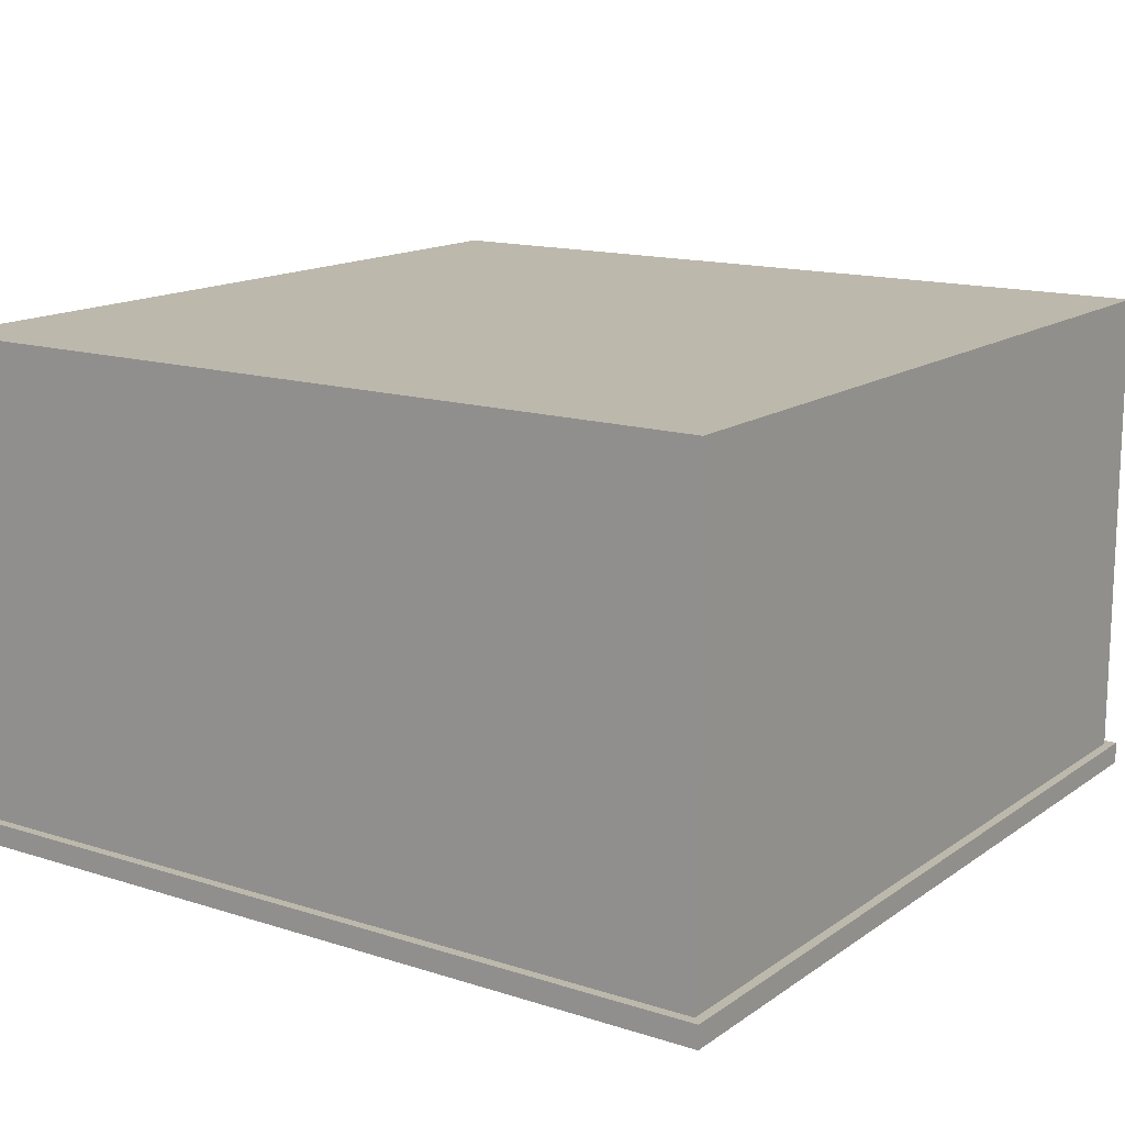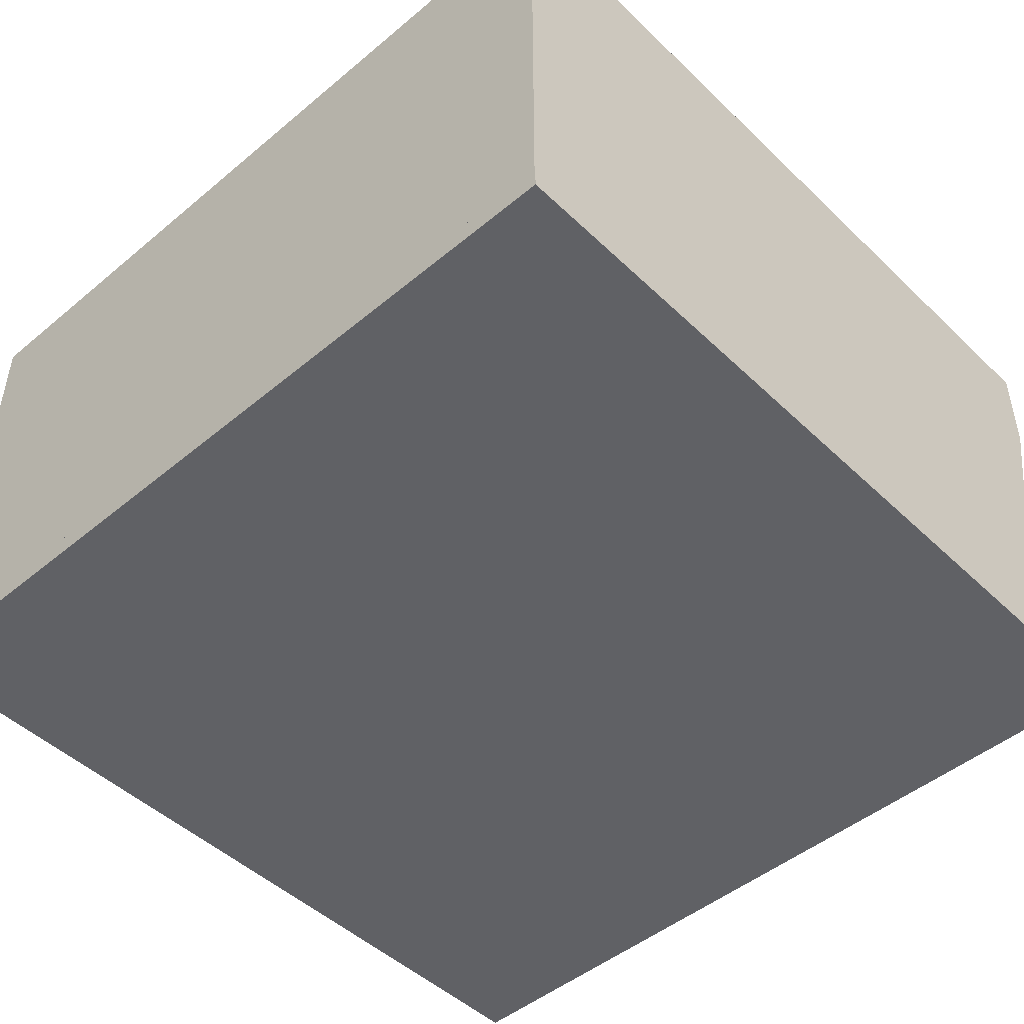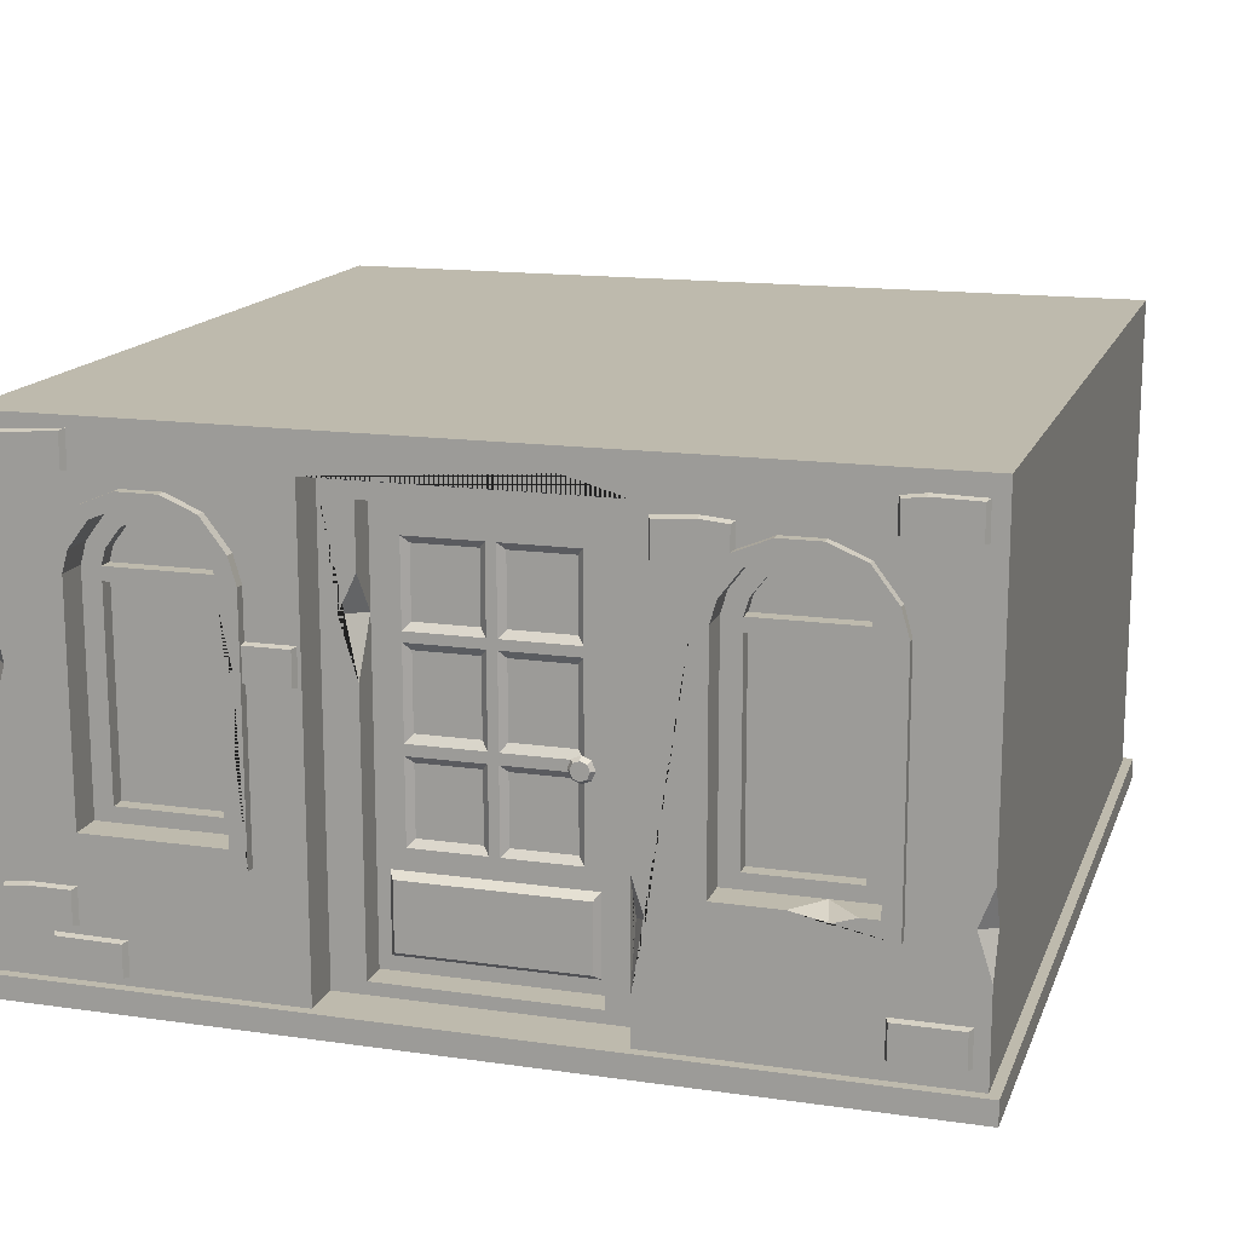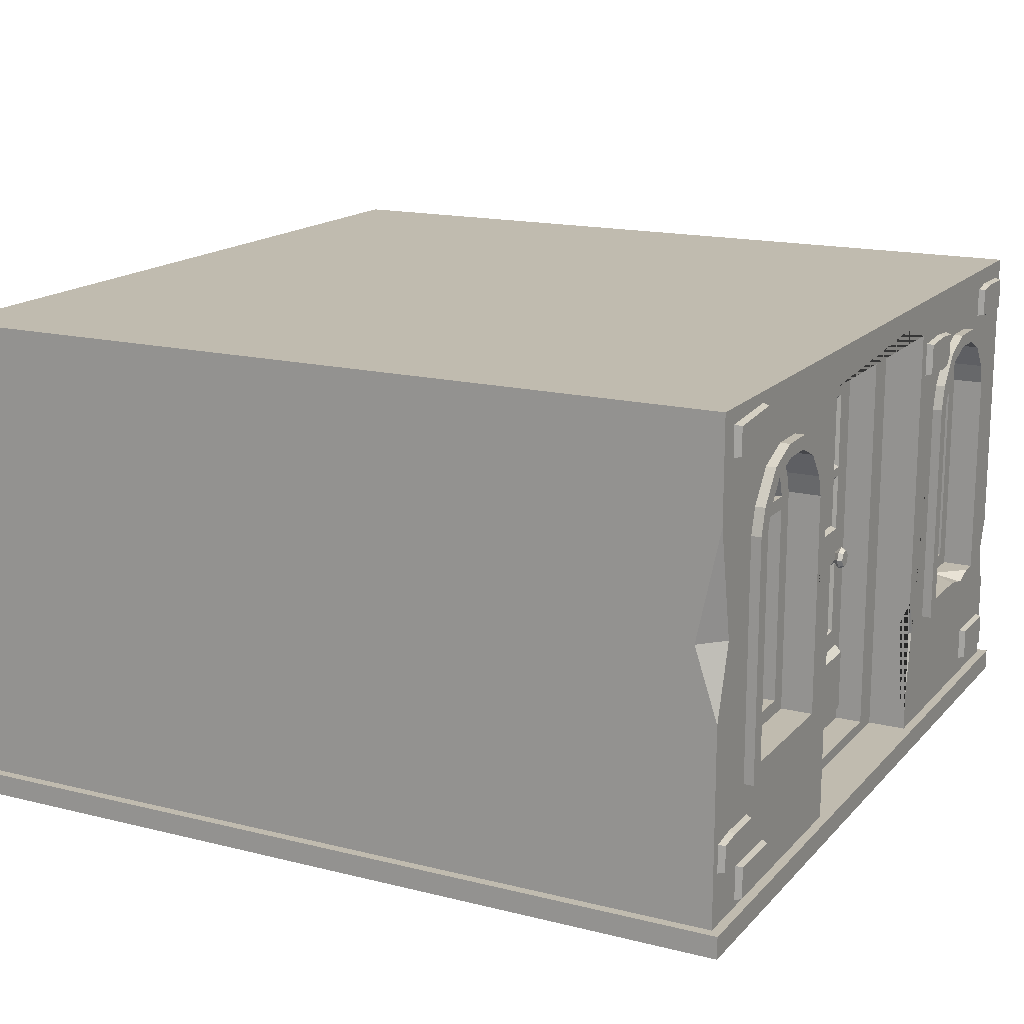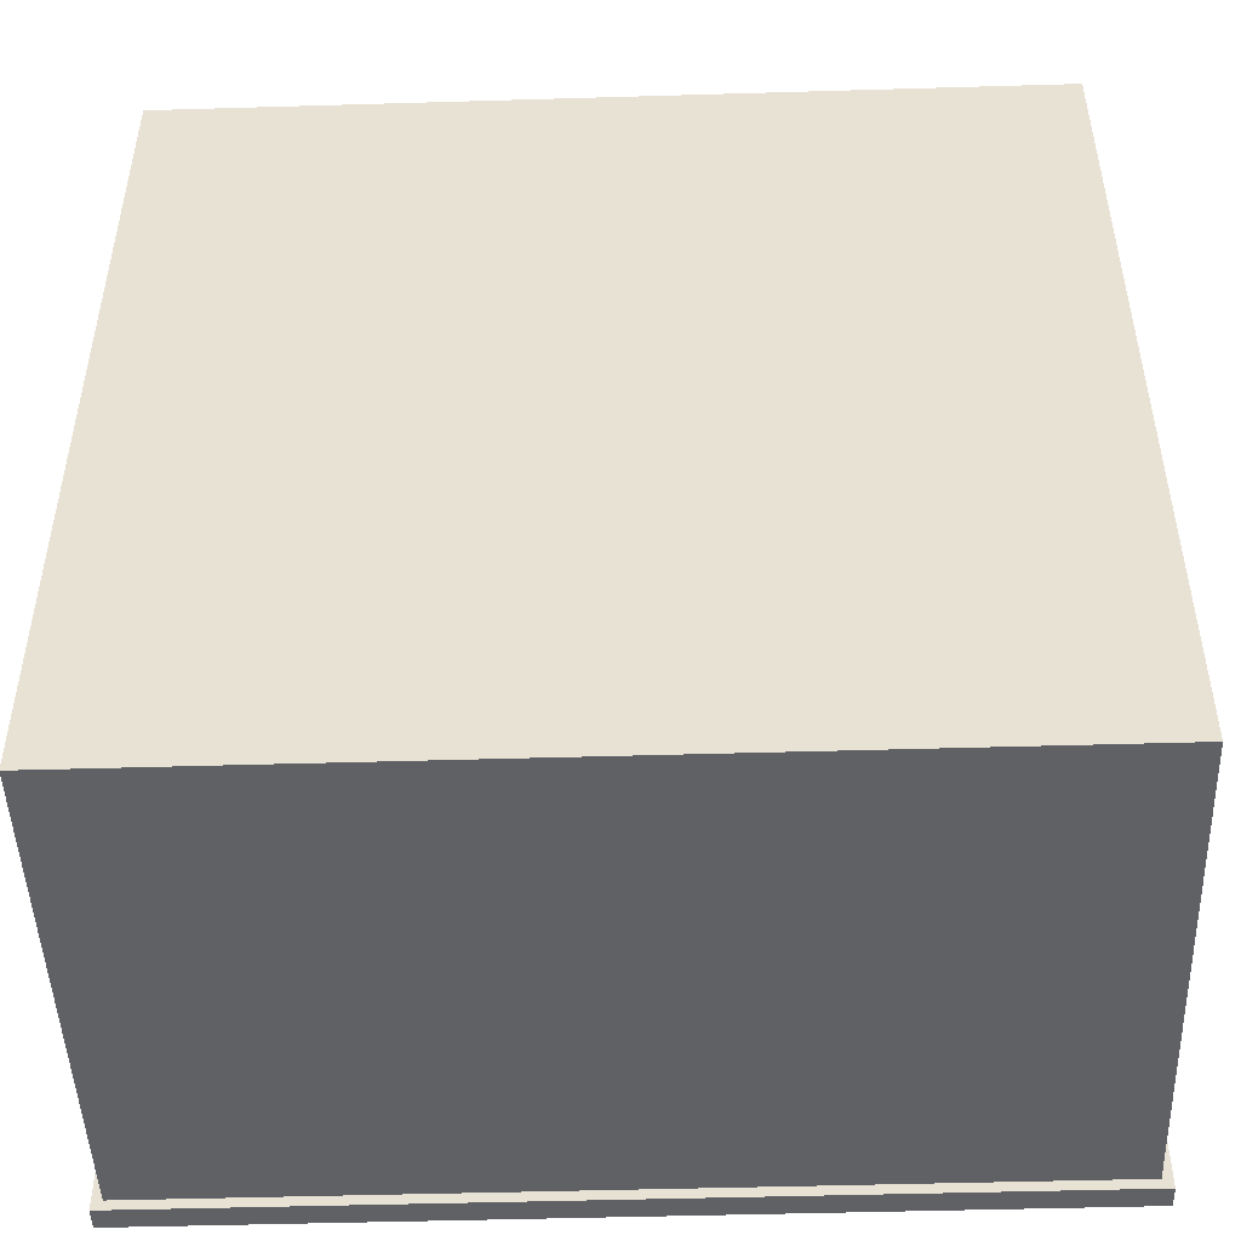
<metadata>
{"format":"obj","ext":"obj","renderer":"f3d","projection":"perspective","resolution":1024,"background":"white","views":[{"elev":14.6,"azim":124.6,"up":"+Y"},{"elev":-47.7,"azim":-136.9,"up":"+Y"},{"elev":15.4,"azim":16.8,"up":"+Y"},{"elev":16.2,"azim":-62.7,"up":"+Y"},{"elev":-48.1,"azim":-178.1,"up":"+Z"}]}
</metadata>
<code>
v 1.663 1.767 0.03813
v 1.373 1.767 0.03813
v 1.663 1.955 0.03813
v 1.373 1.955 0.03813
v 1.676 1.964 0
v 1.36 1.964 0
v 1.676 1.758 0
v 1.36 1.758 0
v 4.905 0.2492 0.03813
v 4.535 0.2492 0.03813
v 4.905 0.4377 0.03813
v 4.535 0.4377 0.03813
v 4.922 0.4464 0
v 4.518 0.4464 0
v 4.922 0.2405 0
v 4.518 0.2405 0
v 4.898 2.691 0.03813
v 4.528 2.702 0.03813
v 4.898 2.879 0.03813
v 4.528 2.869 0.03813
v 4.915 2.888 0
v 4.511 2.876 0
v 4.915 2.682 0
v 4.511 2.694 0
v 4.641 2.894 0
v 4.642 2.885 0.03813
v 4.642 2.685 0.03813
v 4.641 2.676 0
v 3.774 2.516 0.03813
v 3.404 2.516 0.03813
v 3.774 2.705 0.03813
v 3.404 2.705 0.03813
v 3.791 2.713 0
v 3.387 2.713 0
v 3.791 2.507 0
v 3.387 2.507 0
v 3.626 2.728 0
v 3.626 2.718 0.03813
v 3.626 2.502 0.03813
v 3.626 2.492 0
v 0.4443 0.4342 0.03813
v 0.07433 0.4515 0.03813
v 0.4443 0.6228 0.03813
v 0.07433 0.6055 0.03813
v 0.4613 0.6314 0
v 0.05735 0.6126 0
v 0.4613 0.4256 0
v 0.05735 0.4444 0
v 0.7065 0.1882 0.03813
v 0.3365 0.1833 0.03813
v 0.7065 0.3669 0.03813
v 0.3365 0.3719 0.03813
v 0.7235 0.3751 0
v 0.3195 0.3805 0
v 0.7235 0.18 0
v 0.3195 0.1747 0
v 0.5119 2.741 0.03813
v 0.1419 2.741 0.03813
v 0.5119 2.929 0.03813
v 0.1419 2.901 0.03813
v 0.5289 2.938 0
v 0.1249 2.91 0
v 0.5289 2.732 0
v 0.1249 2.732 0
v 0.2027 0.4256 0
v 0.2074 0.4342 0.03813
v 0.2074 0.6228 0.03813
v 0.2027 0.6314 0
v 4.591 0.8299 0.05814
v 3.591 0.8299 0.05814
v 4.591 2.241 0.05814
v 3.591 2.241 0.05814
v 4.591 2.241 0
v 3.591 2.241 0
v 4.591 0.8299 0
v 3.591 0.8299 0
v 4.548 2.392 0.05814
v 3.635 2.392 0.05814
v 3.635 2.392 0
v 4.548 2.392 0
v 4.406 2.578 0.05814
v 4.406 2.578 0
v 3.777 2.578 0.05814
v 3.777 2.578 0
v 4.205 2.661 0.05814
v 4.205 2.661 0
v 3.977 2.661 0.05814
v 3.977 2.661 0
v 4.496 0.9357 0.05814
v 3.687 0.9357 0.05814
v 3.687 2.241 0.05814
v 4.496 2.241 0.05814
v 3.722 2.363 0.05814
v 3.837 2.514 0.05814
v 3.999 2.581 0.05814
v 4.184 2.581 0.05814
v 4.346 2.514 0.05814
v 4.461 2.363 0.05814
v 4.496 0.9357 -0.1313
v 3.687 0.9357 -0.1313
v 3.687 2.241 -0.1313
v 4.496 2.241 -0.1313
v 3.722 2.363 -0.1313
v 3.837 2.514 -0.1313
v 3.999 2.581 -0.1313
v 4.184 2.581 -0.1313
v 4.346 2.514 -0.1313
v 4.461 2.363 -0.1313
v 4.387 2.241 -0.1313
v 3.796 2.241 -0.1313
v 3.822 2.33 -0.1313
v 3.905 2.44 -0.1313
v 4.024 2.489 -0.1313
v 4.159 2.489 -0.1313
v 4.277 2.44 -0.1313
v 4.361 2.33 -0.1313
v 4.387 1.021 -0.1313
v 3.796 1.021 -0.1313
v 3.796 2.166 -0.1313
v 4.387 2.166 -0.1313
v 4.387 2.241 -0.2158
v 3.796 2.241 -0.2158
v 3.822 2.33 -0.2158
v 3.905 2.44 -0.2158
v 4.024 2.489 -0.2158
v 4.159 2.489 -0.2158
v 4.277 2.44 -0.2158
v 4.361 2.33 -0.2158
v 4.387 1.021 -0.2158
v 3.796 1.021 -0.2158
v 3.796 2.166 -0.2158
v 4.387 2.166 -0.2158
v 5 0.1337 0
v 3.305 0.1337 -0
v 3.305 2.779 0
v 5 3 0
v 0.4087 0.8299 0.05814
v 1.409 0.8299 0.05814
v 0.4087 2.241 0.05814
v 1.409 2.241 0.05814
v 0.4087 2.241 0
v 1.409 2.241 0
v 0.4087 0.8299 0
v 1.409 0.8299 0
v 0.4522 2.392 0.05814
v 1.365 2.392 0.05814
v 1.365 2.392 0
v 0.4522 2.392 0
v 0.594 2.578 0.05814
v 0.594 2.578 0
v 1.223 2.578 0.05814
v 1.223 2.578 0
v 0.7946 2.661 0.05814
v 0.7946 2.661 0
v 1.023 2.661 0.05814
v 1.023 2.661 0
v 0.5039 0.9357 0.05814
v 1.313 0.9357 0.05814
v 1.313 2.241 0.05814
v 0.5039 2.241 0.05814
v 1.278 2.363 0.05814
v 1.163 2.514 0.05814
v 1.001 2.581 0.05814
v 0.8163 2.581 0.05814
v 0.6539 2.514 0.05814
v 0.5391 2.363 0.05814
v 0.5039 0.9357 -0.1313
v 1.313 0.9357 -0.1313
v 1.313 2.241 -0.1313
v 0.5039 2.241 -0.1313
v 1.278 2.363 -0.1313
v 1.163 2.514 -0.1313
v 1.001 2.581 -0.1313
v 0.8163 2.581 -0.1313
v 0.6539 2.514 -0.1313
v 0.5391 2.363 -0.1313
v 0.6133 2.241 -0.1313
v 1.204 2.241 -0.1313
v 1.178 2.33 -0.1313
v 1.095 2.44 -0.1313
v 0.9761 2.489 -0.1313
v 0.8413 2.489 -0.1313
v 0.7228 2.44 -0.1313
v 0.6391 2.33 -0.1313
v 0.6133 1.021 -0.1313
v 1.204 1.021 -0.1313
v 1.204 2.166 -0.1313
v 0.6133 2.166 -0.1313
v 0.6133 2.241 -0.2158
v 1.204 2.241 -0.2158
v 1.178 2.33 -0.2158
v 1.095 2.44 -0.2158
v 0.9761 2.489 -0.2158
v 0.8413 2.489 -0.2158
v 0.7228 2.44 -0.2158
v 0.6391 2.33 -0.2158
v 0.6133 1.021 -0.2158
v 1.204 1.021 -0.2158
v 1.204 2.166 -0.2158
v 0.6133 2.166 -0.2158
v 0 0.1337 0
v 1.695 0.1337 -0
v 1.695 2.779 0
v 0 3 0
v 2.973 1.378 -0.4189
v 2.956 1.385 -0.4189
v 2.939 1.378 -0.4189
v 2.932 1.361 -0.4189
v 2.939 1.344 -0.4189
v 2.956 1.337 -0.4189
v 2.973 1.344 -0.4189
v 2.98 1.361 -0.4189
v 2.993 1.398 -0.3367
v 2.956 1.413 -0.3367
v 2.919 1.398 -0.3367
v 2.904 1.361 -0.3367
v 2.919 1.324 -0.3367
v 2.956 1.309 -0.3367
v 2.993 1.324 -0.3367
v 3.008 1.361 -0.3367
v 2.956 1.361 -0.3367
v 3.007 1.412 -0.3642
v 2.956 1.433 -0.3642
v 2.906 1.412 -0.3642
v 2.885 1.361 -0.3642
v 2.906 1.311 -0.3642
v 2.956 1.29 -0.3642
v 3.007 1.311 -0.3642
v 3.028 1.361 -0.3642
v 0 3 -5
v 5 3 -5
v 0 0.1337 -5
v 5 0.1337 -5
v 5.057 0 -5.057
v 5.057 0 0.05719
v -0.05719 0 0.05719
v -0.05719 0 -5.057
v -0.05719 0.1337 0.05719
v -0.05719 0.1337 -5.057
v 5.057 0.1337 0.05719
v 5.057 0.1337 -5.057
v 1.695 2.721 -0.237
v 3.305 2.721 -0.237
v 1.695 0.1337 -0.237
v 3.305 0.1337 -0.237
v 1.887 2.63 -0.237
v 3.113 2.63 -0.237
v 1.887 0.2057 -0.237
v 3.113 0.2057 -0.237
v 1.887 2.63 -0.4055
v 3.113 2.63 -0.4055
v 1.887 0.2057 -0.4055
v 3.113 0.2057 -0.4055
v 1.957 2.549 -0.4055
v 3.043 2.549 -0.4055
v 1.957 0.2859 -0.4055
v 3.043 0.2859 -0.4055
v 1.957 0.7386 -0.4055
v 3.043 0.7386 -0.4055
v 2.044 2.43 -0.4055
v 2.956 2.43 -0.4055
v 2.044 0.8581 -0.4055
v 2.956 0.8581 -0.4055
v 2.044 1.958 -0.4055
v 2.044 1.33 -0.4055
v 2.956 1.958 -0.4055
v 2.956 1.33 -0.4055
v 2.044 1.392 -0.4055
v 2.956 1.392 -0.4055
v 2.044 1.902 -0.4055
v 2.956 1.902 -0.4055
v 2.472 2.43 -0.4055
v 2.472 1.958 -0.4055
v 2.472 1.902 -0.4055
v 2.472 1.392 -0.4055
v 2.472 1.33 -0.4055
v 2.472 0.8581 -0.4055
v 2.528 2.43 -0.4055
v 2.528 1.958 -0.4055
v 2.528 1.902 -0.4055
v 2.528 1.392 -0.4055
v 2.528 1.33 -0.4055
v 2.528 0.8581 -0.4055
v 1.988 0.7037 -0.3571
v 3.012 0.7037 -0.3571
v 1.988 0.3209 -0.3571
v 3.012 0.3209 -0.3571
v 2.566 2.389 -0.4402
v 2.919 2.389 -0.4402
v 2.566 2 -0.4402
v 2.919 2 -0.4402
v 2.919 1.288 -0.4402
v 2.566 1.288 -0.4402
v 2.566 0.8993 -0.4402
v 2.919 0.8993 -0.4402
v 2.566 1.857 -0.4402
v 2.919 1.857 -0.4402
v 2.566 1.437 -0.4402
v 2.919 1.437 -0.4402
v 2.081 2 -0.4402
v 2.434 2 -0.4402
v 2.434 2.389 -0.4402
v 2.081 2.389 -0.4402
v 2.081 1.437 -0.4402
v 2.434 1.437 -0.4402
v 2.434 1.857 -0.4402
v 2.081 1.857 -0.4402
v 2.434 1.288 -0.4402
v 2.434 0.8993 -0.4402
v 2.081 1.288 -0.4402
v 2.081 0.8993 -0.4402
v 0 2.395 0
v 0 1.315 0
v 0 1.74 -0.1391
v 0.131 1.744 0
v 5 1.131 0
v 5 0.6627 0
v 4.919 0.9192 0
v 5 0.8877 -0.1274
v 1.313 1.441 0.05814
v 1.313 2.107 0.05814
v 1.313 1.722 -0.1313
v 1.369 1.831 0.05814
v 1.313 1.811 0.05814
v 4.395 0.9357 0.05814
v 4.058 0.9357 0.05814
v 4.214 0.9357 -0.1313
v 4.254 0.8896 0.05814
v 2.576 2.779 0
v 2.973 2.873 0
v 2.965 2.759 -0.08213
v 1.887 2.275 -0.237
v 1.887 1.734 -0.237
v 1.887 2.042 -0.4055
v 1.786 2.064 -0.237
v 3.305 1.011 -0
v 3.305 0.3756 -0
v 3.305 0.7532 -0.1026
v 3.38 0.7808 0
f 1 3 4 2
f 3 5 6 4
f 7 1 2 8
f 2 4 6 8
f 7 5 3 1
f 9 11 12 10
f 11 13 14 12
f 15 9 10 16
f 10 12 14 16
f 15 13 11 9
f 26 20 18 27
f 25 22 20 26
f 27 18 24 28
f 18 20 22 24
f 23 21 19 17
f 19 21 25 26
f 17 19 26 27
f 23 17 27 28
f 38 32 30 39
f 37 34 32 38
f 39 30 36 40
f 30 32 34 36
f 35 33 31 29
f 31 33 37 38
f 29 31 38 39
f 35 29 39 40
f 66 67 44 42
f 67 68 46 44
f 65 66 42 48
f 42 44 46 48
f 47 45 43 41
f 49 51 52 50
f 51 53 54 52
f 55 49 50 56
f 50 52 54 56
f 55 53 51 49
f 57 59 60 58
f 59 61 62 60
f 63 57 58 64
f 58 60 62 64
f 63 61 59 57
f 47 41 66 65
f 41 43 67 66
f 43 45 68 67
f 87 85 86 88
f 75 69 70 76
f 121 128 127 126 125 124 123 122
f 72 78 79 74
f 73 80 77 71
f 77 80 82 81
f 82 86 85 81
f 84 79 78 83
f 88 84 83 87
f 69 89 325 328 326 90 70
f 72 91 93 78
f 78 93 94 83
f 83 94 95 87
f 87 95 96 85
f 85 96 97 81
f 81 97 98 77
f 77 98 92 71
f 328 327 326
f 91 101 103 93
f 93 103 104 94
f 94 104 105 95
f 95 105 106 96
f 96 106 107 97
f 97 107 108 98
f 98 108 102 92
f 75 73 71 69
f 92 89 69 71
f 102 99 89 92
f 129 132 131 130
f 90 100 101 91
f 70 90 91 72
f 70 72 74 76
f 101 119 120 102 109 110
f 101 110 111 103
f 103 111 112 104
f 104 112 113 105
f 105 113 114 106
f 106 114 115 107
f 107 115 116 108
f 108 116 109 102
f 99 117 118 100 327
f 100 118 119 101
f 102 120 117 99
f 109 121 122 110
f 110 122 123 111
f 111 123 124 112
f 112 124 125 113
f 113 125 126 114
f 114 126 127 115
f 115 127 128 116
f 116 128 121 109
f 117 129 130 118
f 118 130 131 119
f 119 131 132 120
f 120 132 129 117
f 76 134 133 75
f 79 135 74
f 73 136 80
f 80 136 82
f 82 136 86
f 84 135 79
f 86 136 135 88
f 88 135 84
f 75 133 317 318 316 136 73
f 74 135 336 339 337 134 76
f 155 156 154 153
f 143 144 138 137
f 189 190 191 192 193 194 195 196
f 140 142 147 146
f 141 139 145 148
f 145 149 150 148
f 150 149 153 154
f 152 151 146 147
f 156 155 151 152
f 137 138 158 157
f 140 146 161 159
f 146 151 162 161
f 151 155 163 162
f 155 153 164 163
f 153 149 165 164
f 149 145 166 165
f 145 139 160 166
f 157 158 168 167
f 159 161 171 169
f 161 162 172 171
f 162 163 173 172
f 163 164 174 173
f 164 165 175 174
f 165 166 176 175
f 166 160 170 176
f 143 137 139 141
f 160 139 137 157
f 170 160 157 167
f 197 198 199 200
f 322 320 324
f 138 140 159 321 323 320 158
f 138 144 142 140
f 169 178 177 170 188 187
f 169 171 179 178
f 171 172 180 179
f 172 173 181 180
f 173 174 182 181
f 174 175 183 182
f 175 176 184 183
f 176 170 177 184
f 167 168 186 185
f 168 322 169 187 186
f 170 167 185 188
f 177 178 190 189
f 178 179 191 190
f 179 180 192 191
f 180 181 193 192
f 181 182 194 193
f 182 183 195 194
f 183 184 196 195
f 184 177 189 196
f 185 186 198 197
f 186 187 199 198
f 187 188 200 199
f 188 185 197 200
f 144 143 201 202
f 147 142 203
f 141 148 204
f 148 150 204
f 150 154 204
f 152 147 203
f 154 156 203 204
f 156 152 203
f 143 141 204 312 315 313 201
f 142 144 202 203
f 222 223 214 213
f 223 224 215 214
f 224 225 216 215
f 225 226 217 216
f 226 227 218 217
f 227 228 219 218
f 228 229 220 219
f 229 222 213 220
f 213 214 221
f 214 215 221
f 215 216 221
f 216 217 221
f 217 218 221
f 218 219 221
f 219 220 221
f 220 213 221
f 205 206 223 222
f 206 207 224 223
f 207 208 225 224
f 208 209 226 225
f 209 210 227 226
f 210 211 228 227
f 211 212 229 228
f 212 205 222 229
f 232 201 313 314 312 204 230
f 230 204 136 231
f 231 136 316 319 317 133 233
f 234 235 236 237
f 289 288 290 291
f 233 232 230 231
f 237 236 238 239
f 236 235 240 238
f 241 240 235 234
f 234 237 239 241
f 201 232 239 238
f 133 134 202 201 238 240
f 233 133 240 241
f 232 233 241 239
f 135 331 329 203 242 243
f 203 202 244 242
f 202 134 245 244
f 134 337 338 336 135 243 245
f 203 329 330 135 136 204
f 243 242 246 247
f 242 244 248 333 335 332 246
f 244 245 249 248
f 245 243 247 249
f 247 246 250 251
f 248 249 253 252
f 249 247 251 253
f 251 250 254 255
f 250 334 252 256 258 254
f 252 253 257 256
f 253 251 255 259 257
f 285 284 286 287
f 255 254 260 272 278 261
f 254 258 262 265 268 270 264 260
f 258 259 263 283 277 262
f 259 255 261 266 271 269 267 263
f 292 293 294 295
f 266 279 280 271
f 269 281 282 267
f 297 296 298 299
f 300 301 302 303
f 270 274 273 264
f 304 305 306 307
f 265 276 275 268
f 309 308 310 311
f 279 278 272 273
f 280 279 273 274
f 281 280 274 275
f 276 282 281 275
f 283 282 276 277
f 259 258 284 285
f 258 256 286 284
f 256 257 287 286
f 257 259 285 287
f 261 278 288 289
f 278 279 290 288
f 279 266 291 290
f 266 261 289 291
f 267 282 293 292
f 282 283 294 293
f 283 263 295 294
f 263 267 292 295
f 271 280 296 297
f 280 281 298 296
f 281 269 299 298
f 269 271 297 299
f 264 273 301 300
f 273 272 302 301
f 272 260 303 302
f 260 264 300 303
f 268 275 305 304
f 275 274 306 305
f 274 270 307 306
f 270 268 304 307
f 277 276 308 309
f 276 265 310 308
f 265 262 311 310
f 262 277 309 311
f 313 315 314
f 316 318 319
f 319 318 317
f 314 315 312
f 322 321 159 169
f 158 320 322 168
f 320 323 324
f 324 323 321
f 322 324 321
f 89 99 327 325
f 326 327 100 90
f 325 327 328
f 331 330 329
f 135 330 331
f 332 335 334
f 334 333 248 252
f 246 332 334 250
f 334 335 333
f 339 338 337
f 336 338 339

</code>
